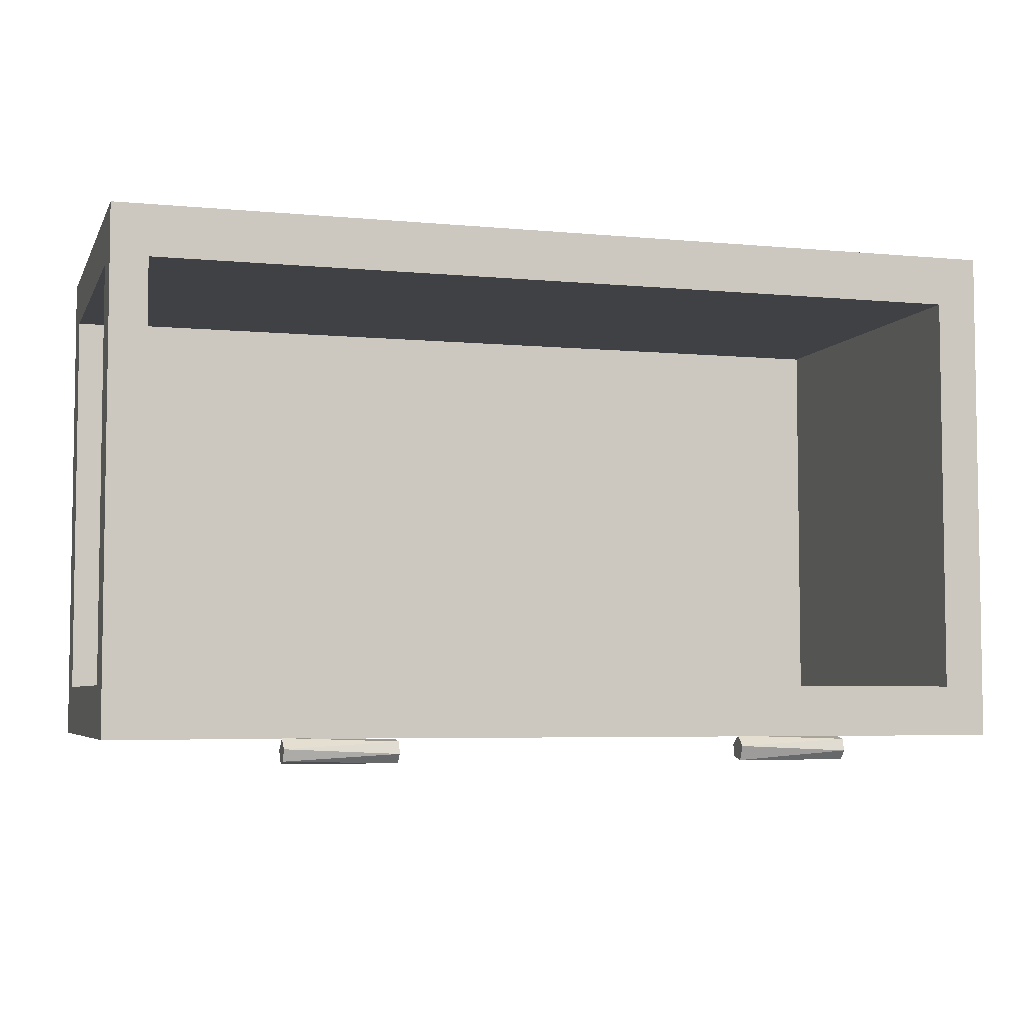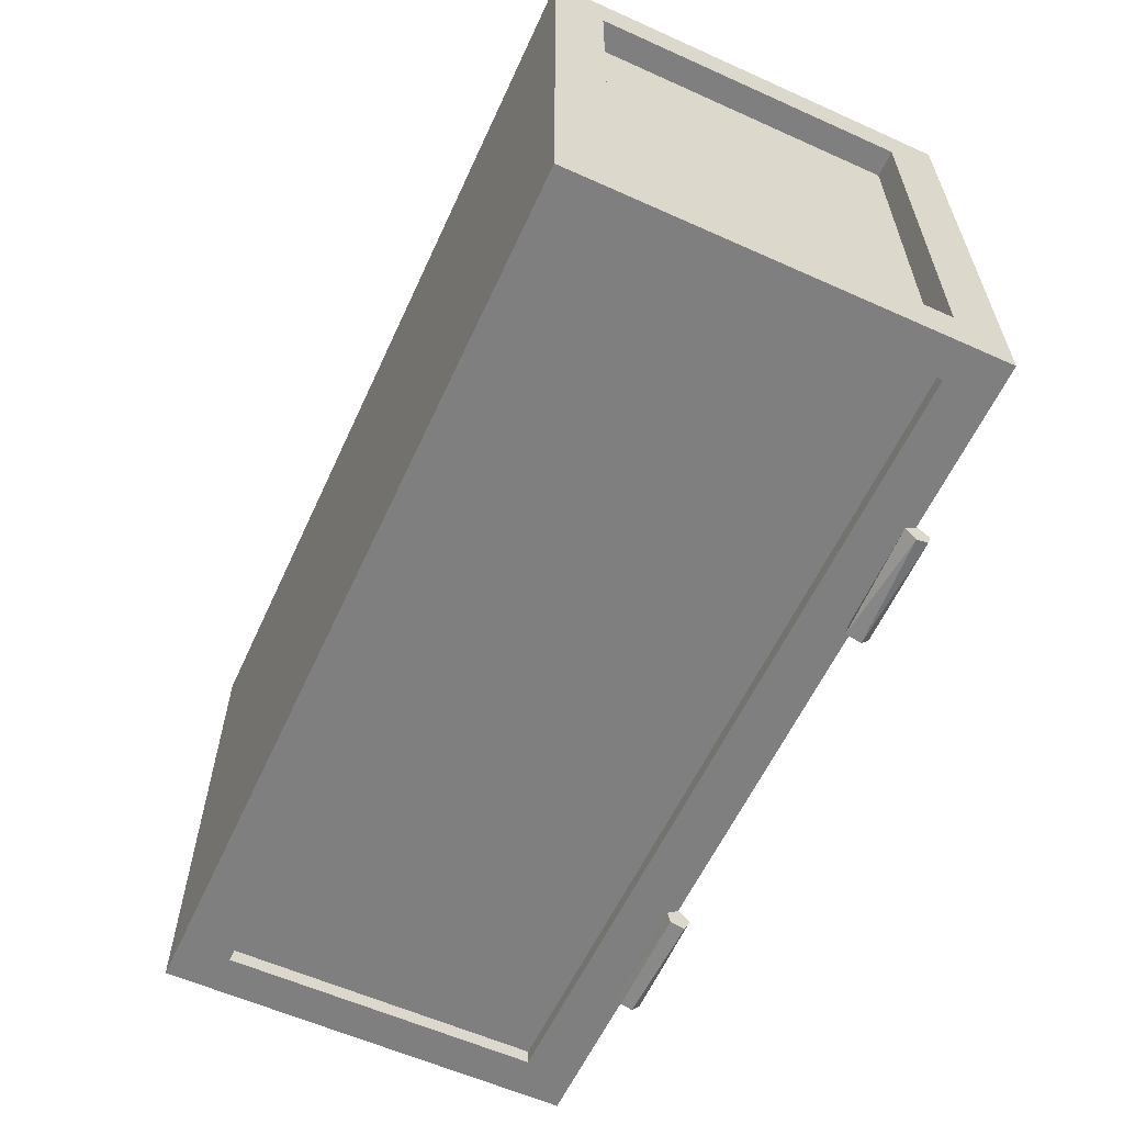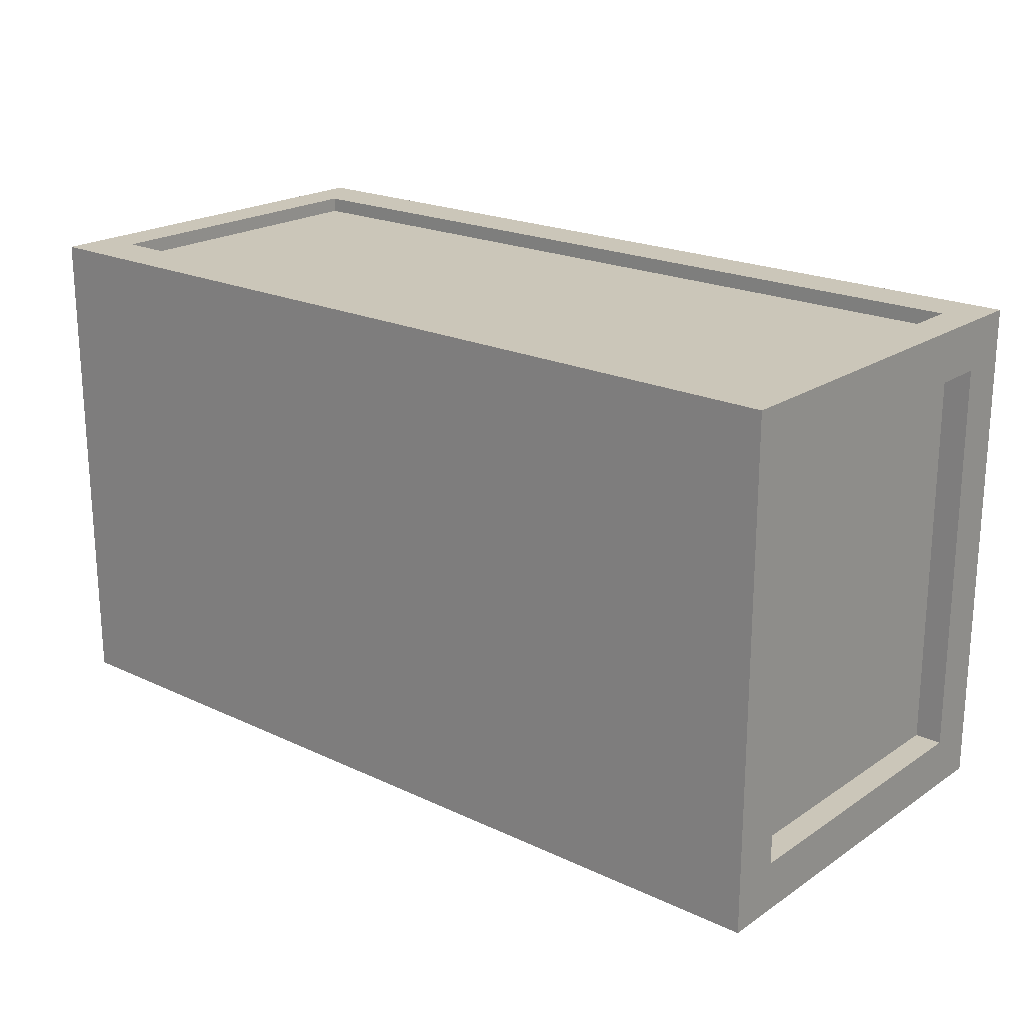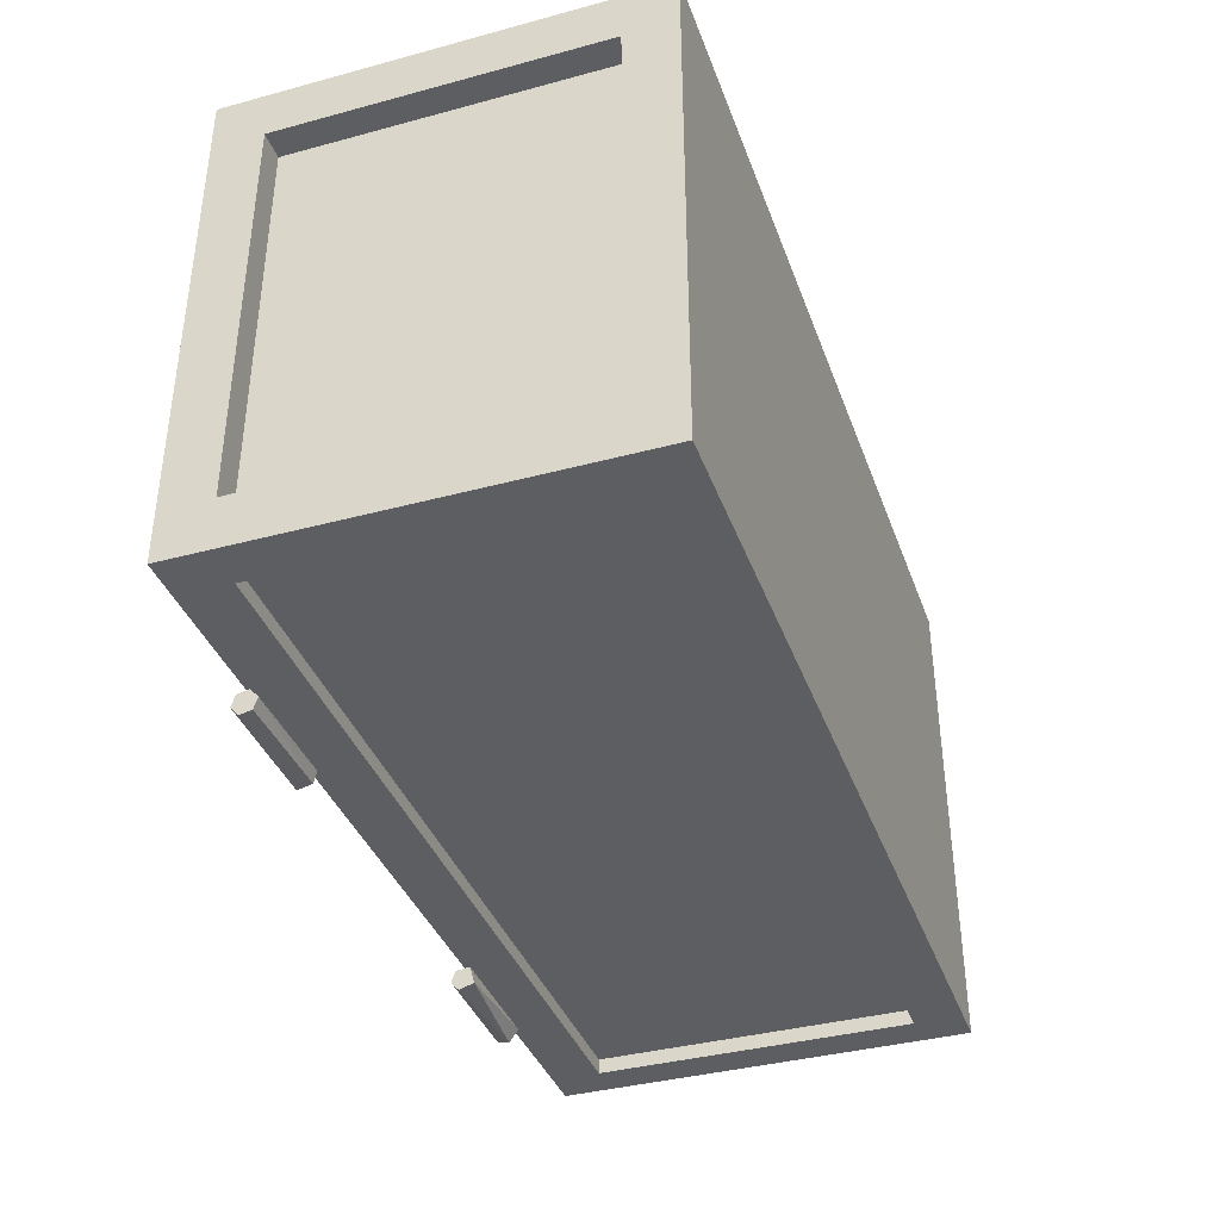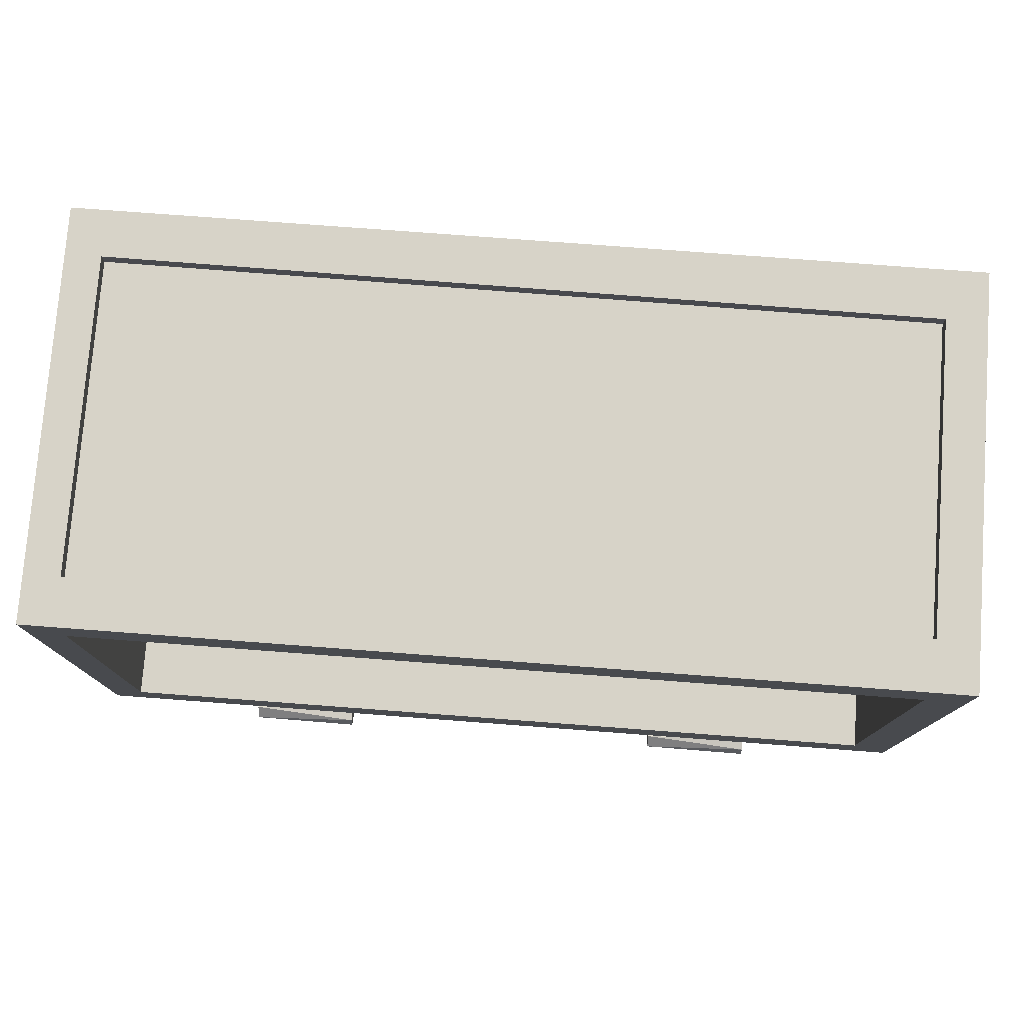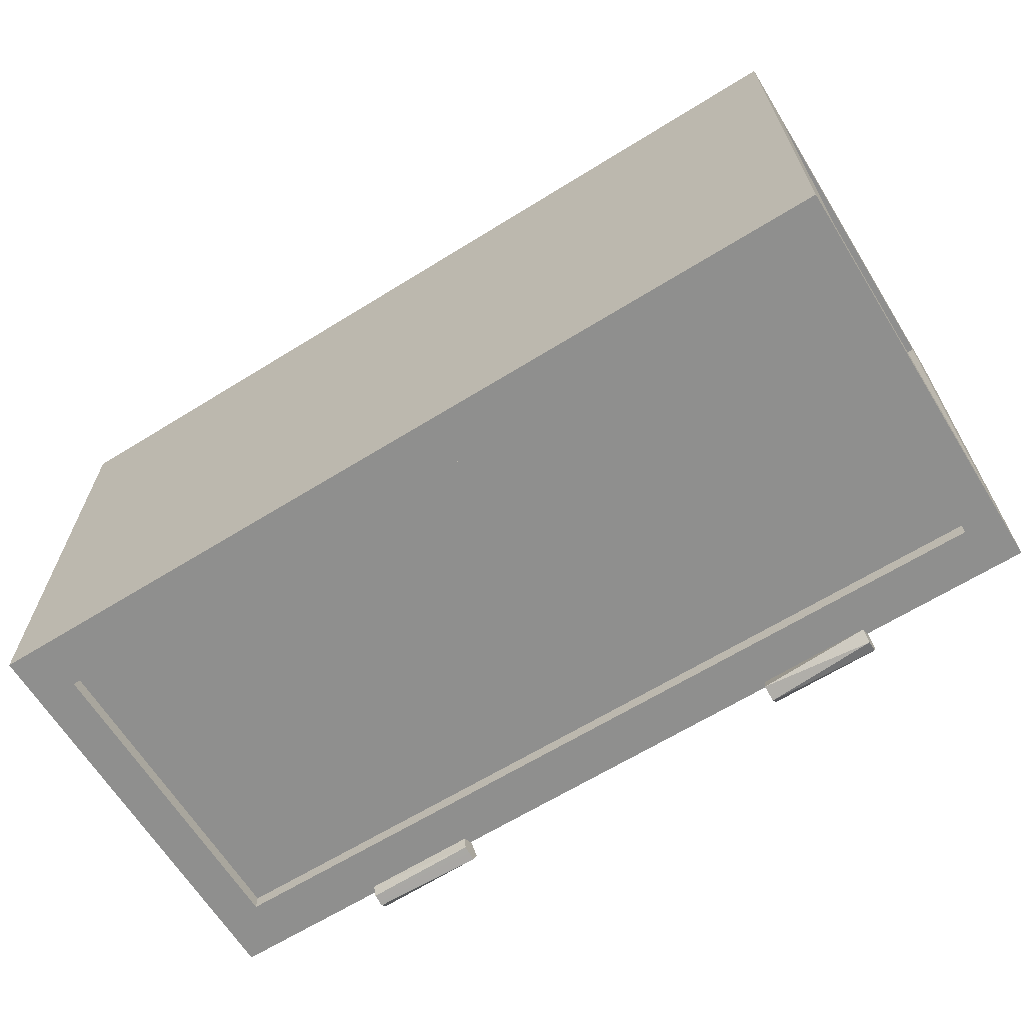
<metadata>
{"format":"obj","ext":"obj","renderer":"f3d","projection":"perspective","resolution":1024,"background":"white","views":[{"elev":-5.3,"azim":163.6,"up":"+Z"},{"elev":-59.7,"azim":65.3,"up":"+Z"},{"elev":20.8,"azim":40.2,"up":"+Z"},{"elev":-37.9,"azim":-71.1,"up":"+Z"},{"elev":77.2,"azim":-175.7,"up":"+Z"},{"elev":-65.3,"azim":31.9,"up":"+Z"}]}
</metadata>
<code>
o chest_Cube.011
v -0.4907 0.4376 -0.3
v -0.4907 0.06067 -0.282
v -0.4907 0.06067 -0.3
v 0.54 0.06 0.24
v 0.5076 0.4383 0.24
v 0.54 0.4383 0.24
v -0.4907 0.06067 0.3
v -0.4907 0.4376 0.282
v -0.4907 0.4376 0.3
v 0.5076 0.4383 -0.24
v 0.54 0.4383 -0.24
v 0.54 0 -0.3
v -0.54 -0 0.3
v -0.54 0 -0.3
v 0.4968 0.4983 0.24
v -0.4907 0.06696 0.2401
v -0.4907 0.4983 0.2401
v -0.54 0.4983 -0.3
v 0.54 0.4983 -0.3
v 0.4968 0.4405 -0.3
v 0.4968 0.05777 -0.3
v 0.4968 0.05777 0.3
v 0.54 0.4983 0.3
v 0.4968 0.4405 0.3
v 0.54 -0 0.3
v -0.54 0.4983 0.3
v -0.54 0.06 -0.24
v -0.54 0.06 0.24
v -0.54 0.4383 0.24
v -0.54 0.4383 -0.24
v 0.54 0.06 -0.24
v -0.5076 0.4383 0.24
v -0.5076 0.06 -0.24
v -0.5076 0.06 0.24
v -0.4907 0.4376 -0.282
v 0.4968 0.05777 -0.282
v 0.5076 0.06 0.24
v 0.5076 0.06 -0.24
v 0.4968 0.4405 0.282
v -0.4907 0.06067 0.282
v 0.4968 0.05777 0.282
v 0.4968 0.4405 -0.282
v -0.5076 0.4383 -0.24
v -0.4907 0.4983 -0.24
v 0.4968 0.4983 -0.2399
v -0.4907 0.06696 -0.24
v 0.4968 0.06696 0.24
v 0.4968 0.06696 -0.2399
v 0.3403 0.494 -0.3281
v 0.2078 0.485 -0.322
v 0.2078 0.503 -0.3281
v 0.3403 0.4833 -0.3131
v 0.2078 0.491 -0.3012
v 0.3403 0.4996 -0.299
v 0.2078 0.5083 -0.3034
v 0.3403 0.5128 -0.3111
v 0.2078 0.5128 -0.3173
v 0.3403 0.5083 -0.325
v -0.2106 0.5052 -0.3279
v -0.3431 0.4887 -0.325
v -0.3431 0.503 -0.3281
v -0.2106 0.4877 -0.324
v -0.3431 0.4842 -0.3111
v -0.2106 0.4846 -0.3097
v -0.3431 0.494 -0.3003
v -0.2106 0.4996 -0.299
v -0.3431 0.5083 -0.3034
v -0.2106 0.5128 -0.3111
v -0.3431 0.5128 -0.3173
f 1 2 3
f 4 5 6
f 7 8 9
f 6 10 11
f 12 13 14
f 15 16 17
f 9 13 7
f 3 18 1
f 3 12 14
f 1 19 20
f 20 12 21
f 22 23 24
f 7 25 22
f 9 23 26
f 27 13 28
f 28 26 29
f 29 18 30
f 30 14 27
f 31 19 11
f 4 12 31
f 11 23 6
f 6 25 4
f 32 33 34
f 35 36 2
f 10 37 38
f 39 40 41
f 28 33 27
f 3 36 21
f 29 34 28
f 20 35 1
f 30 32 29
f 21 42 20
f 27 43 30
f 24 41 22
f 11 38 31
f 22 40 7
f 31 37 4
f 9 39 24
f 44 26 17
f 44 19 18
f 45 23 19
f 17 23 15
f 46 47 48
f 44 48 45
f 45 47 15
f 17 46 44
f 49 50 51
f 50 52 53
f 54 55 53
f 56 57 55
f 58 51 57
f 57 51 50
f 59 60 61
f 62 63 60
f 64 65 63
f 66 67 65
f 68 69 67
f 64 62 59
f 59 61 69
f 69 61 63
f 1 35 2
f 4 37 5
f 7 40 8
f 6 5 10
f 12 25 13
f 15 47 16
f 9 26 13
f 3 14 18
f 3 21 12
f 1 18 19
f 20 19 12
f 22 25 23
f 7 13 25
f 9 24 23
f 27 14 13
f 28 13 26
f 29 26 18
f 30 18 14
f 31 12 19
f 4 25 12
f 11 19 23
f 6 23 25
f 32 43 33
f 35 42 36
f 10 5 37
f 39 8 40
f 28 34 33
f 3 2 36
f 29 32 34
f 20 42 35
f 30 43 32
f 21 36 42
f 27 33 43
f 24 39 41
f 11 10 38
f 22 41 40
f 31 38 37
f 9 8 39
f 44 18 26
f 44 45 19
f 45 15 23
f 17 26 23
f 46 16 47
f 44 46 48
f 45 48 47
f 17 16 46
f 49 52 50
f 52 54 53
f 54 56 55
f 56 58 57
f 52 49 58
f 58 56 54
f 54 52 58
f 58 49 51
f 53 55 50
f 55 57 50
f 59 62 60
f 62 64 63
f 64 66 65
f 66 68 67
f 68 59 69
f 59 68 66
f 66 64 59
f 65 67 63
f 61 60 63
f 67 69 63

</code>
